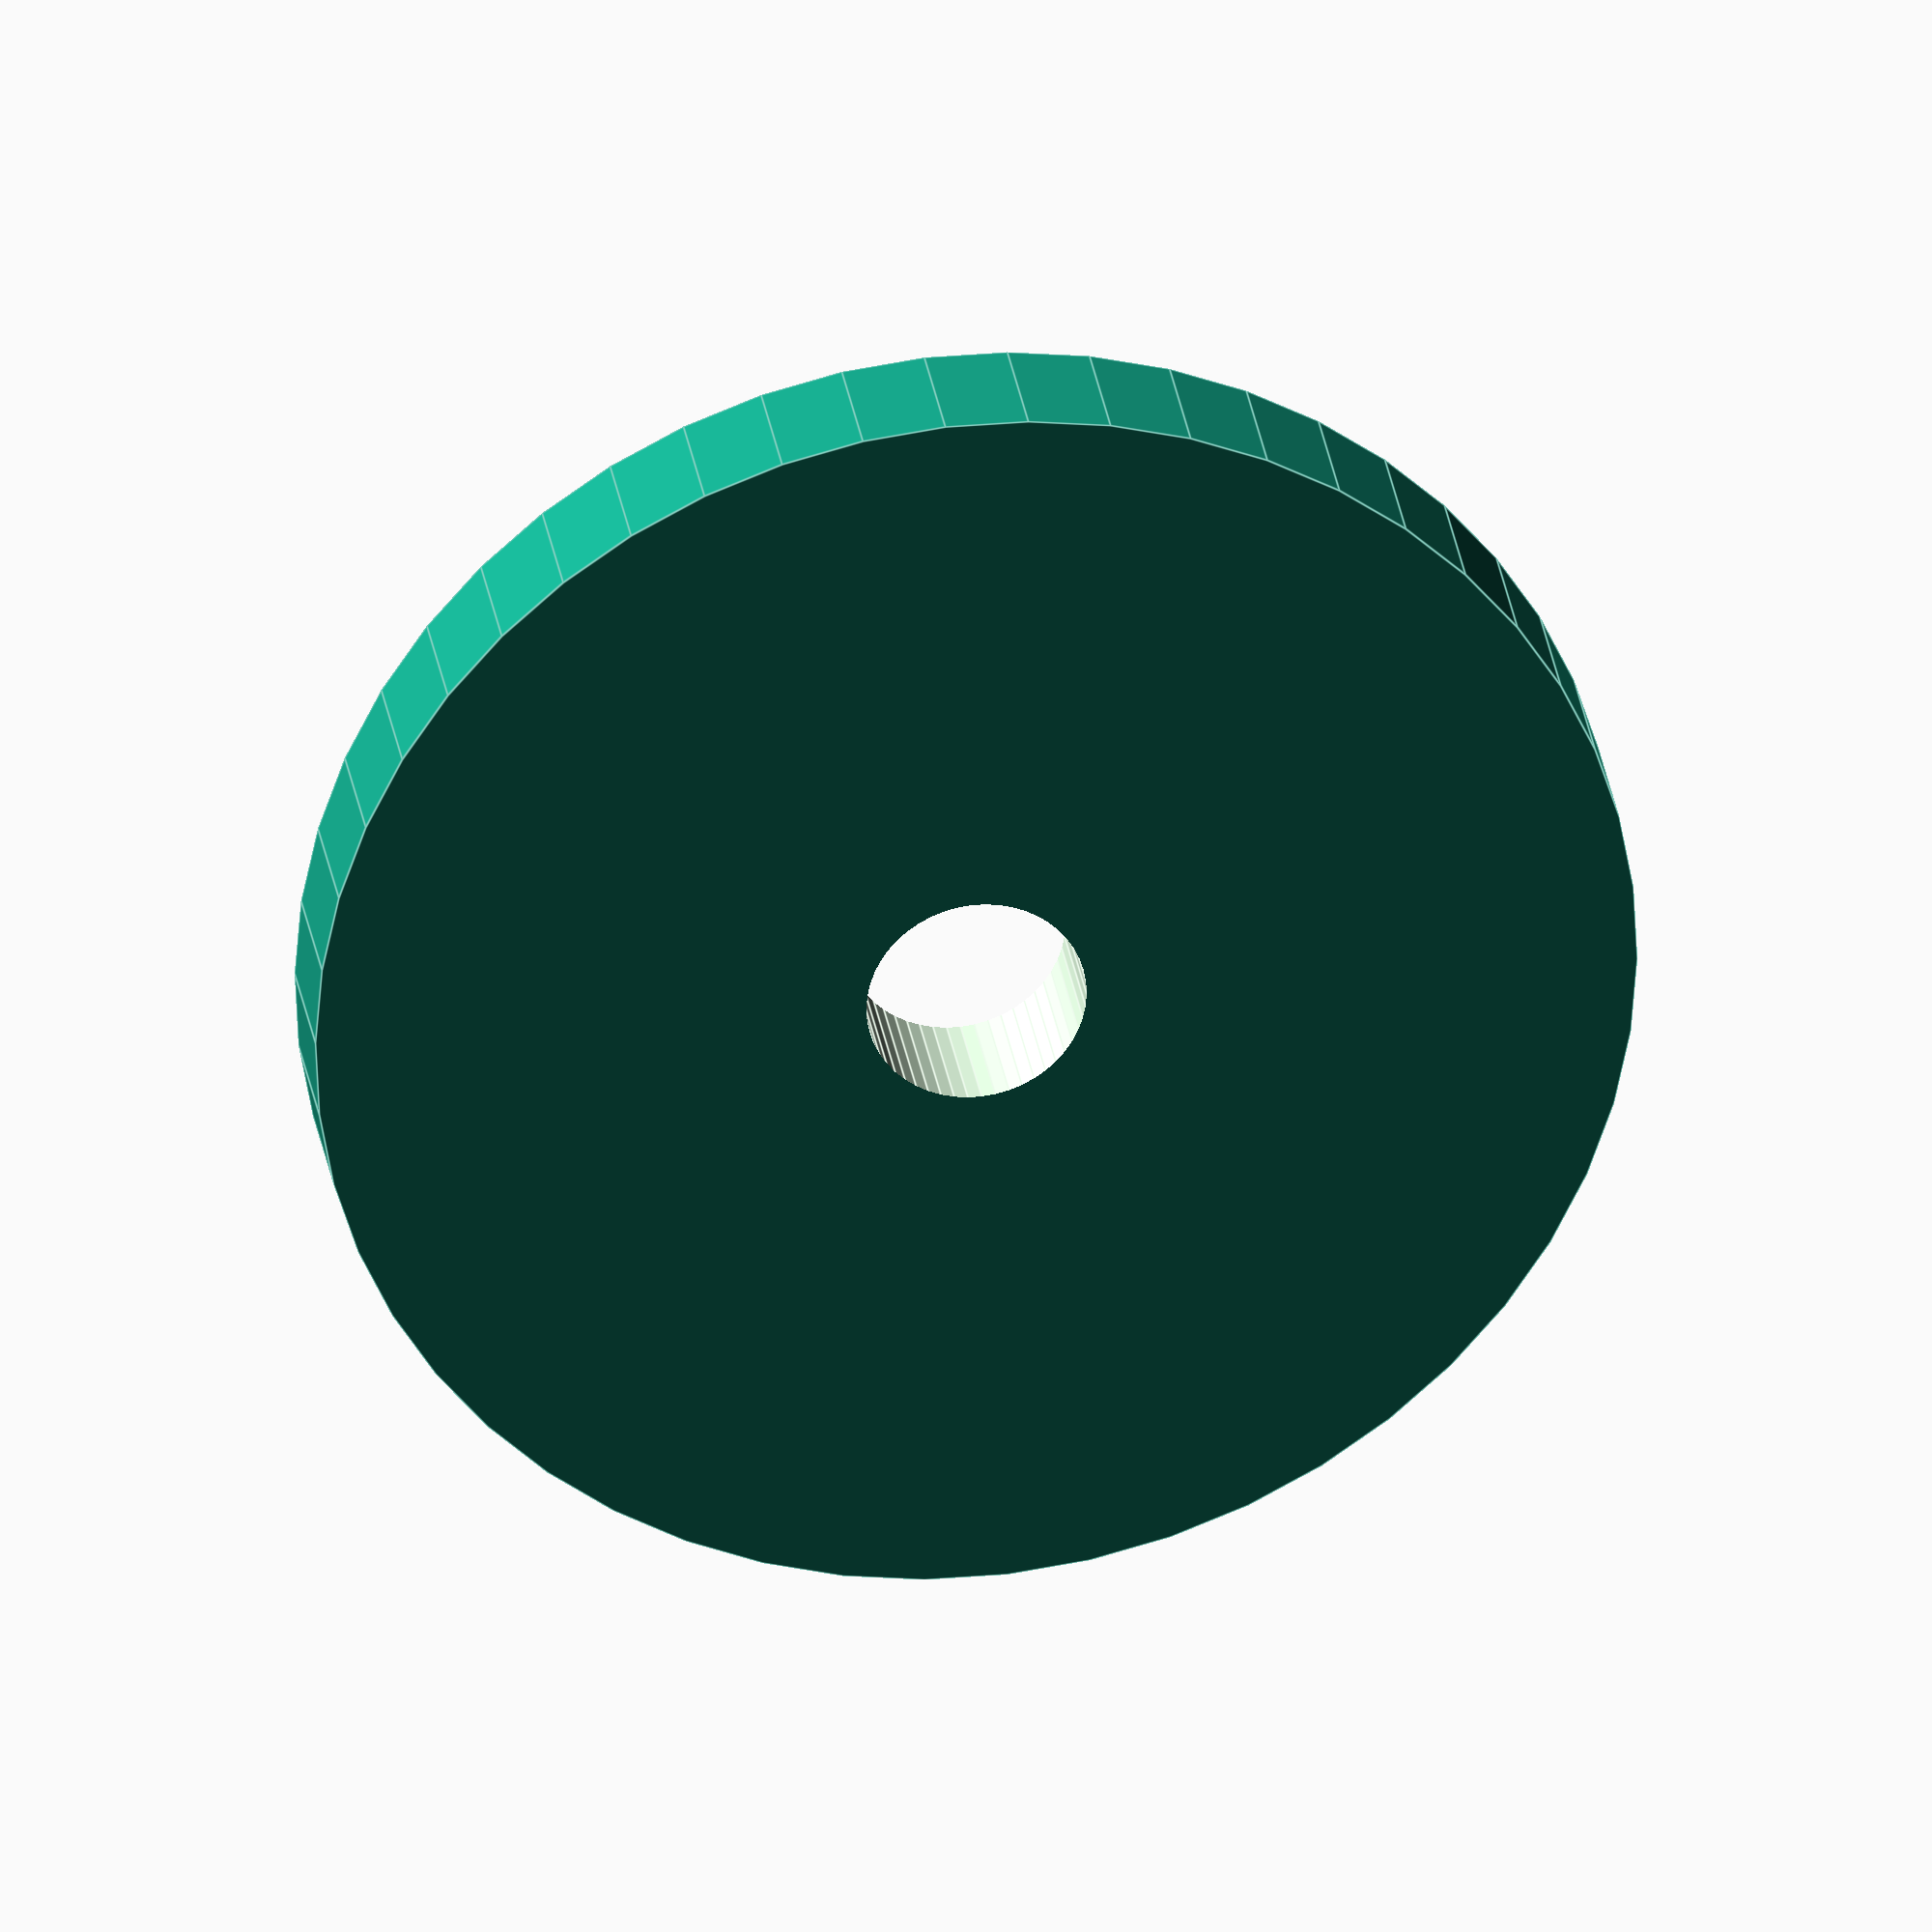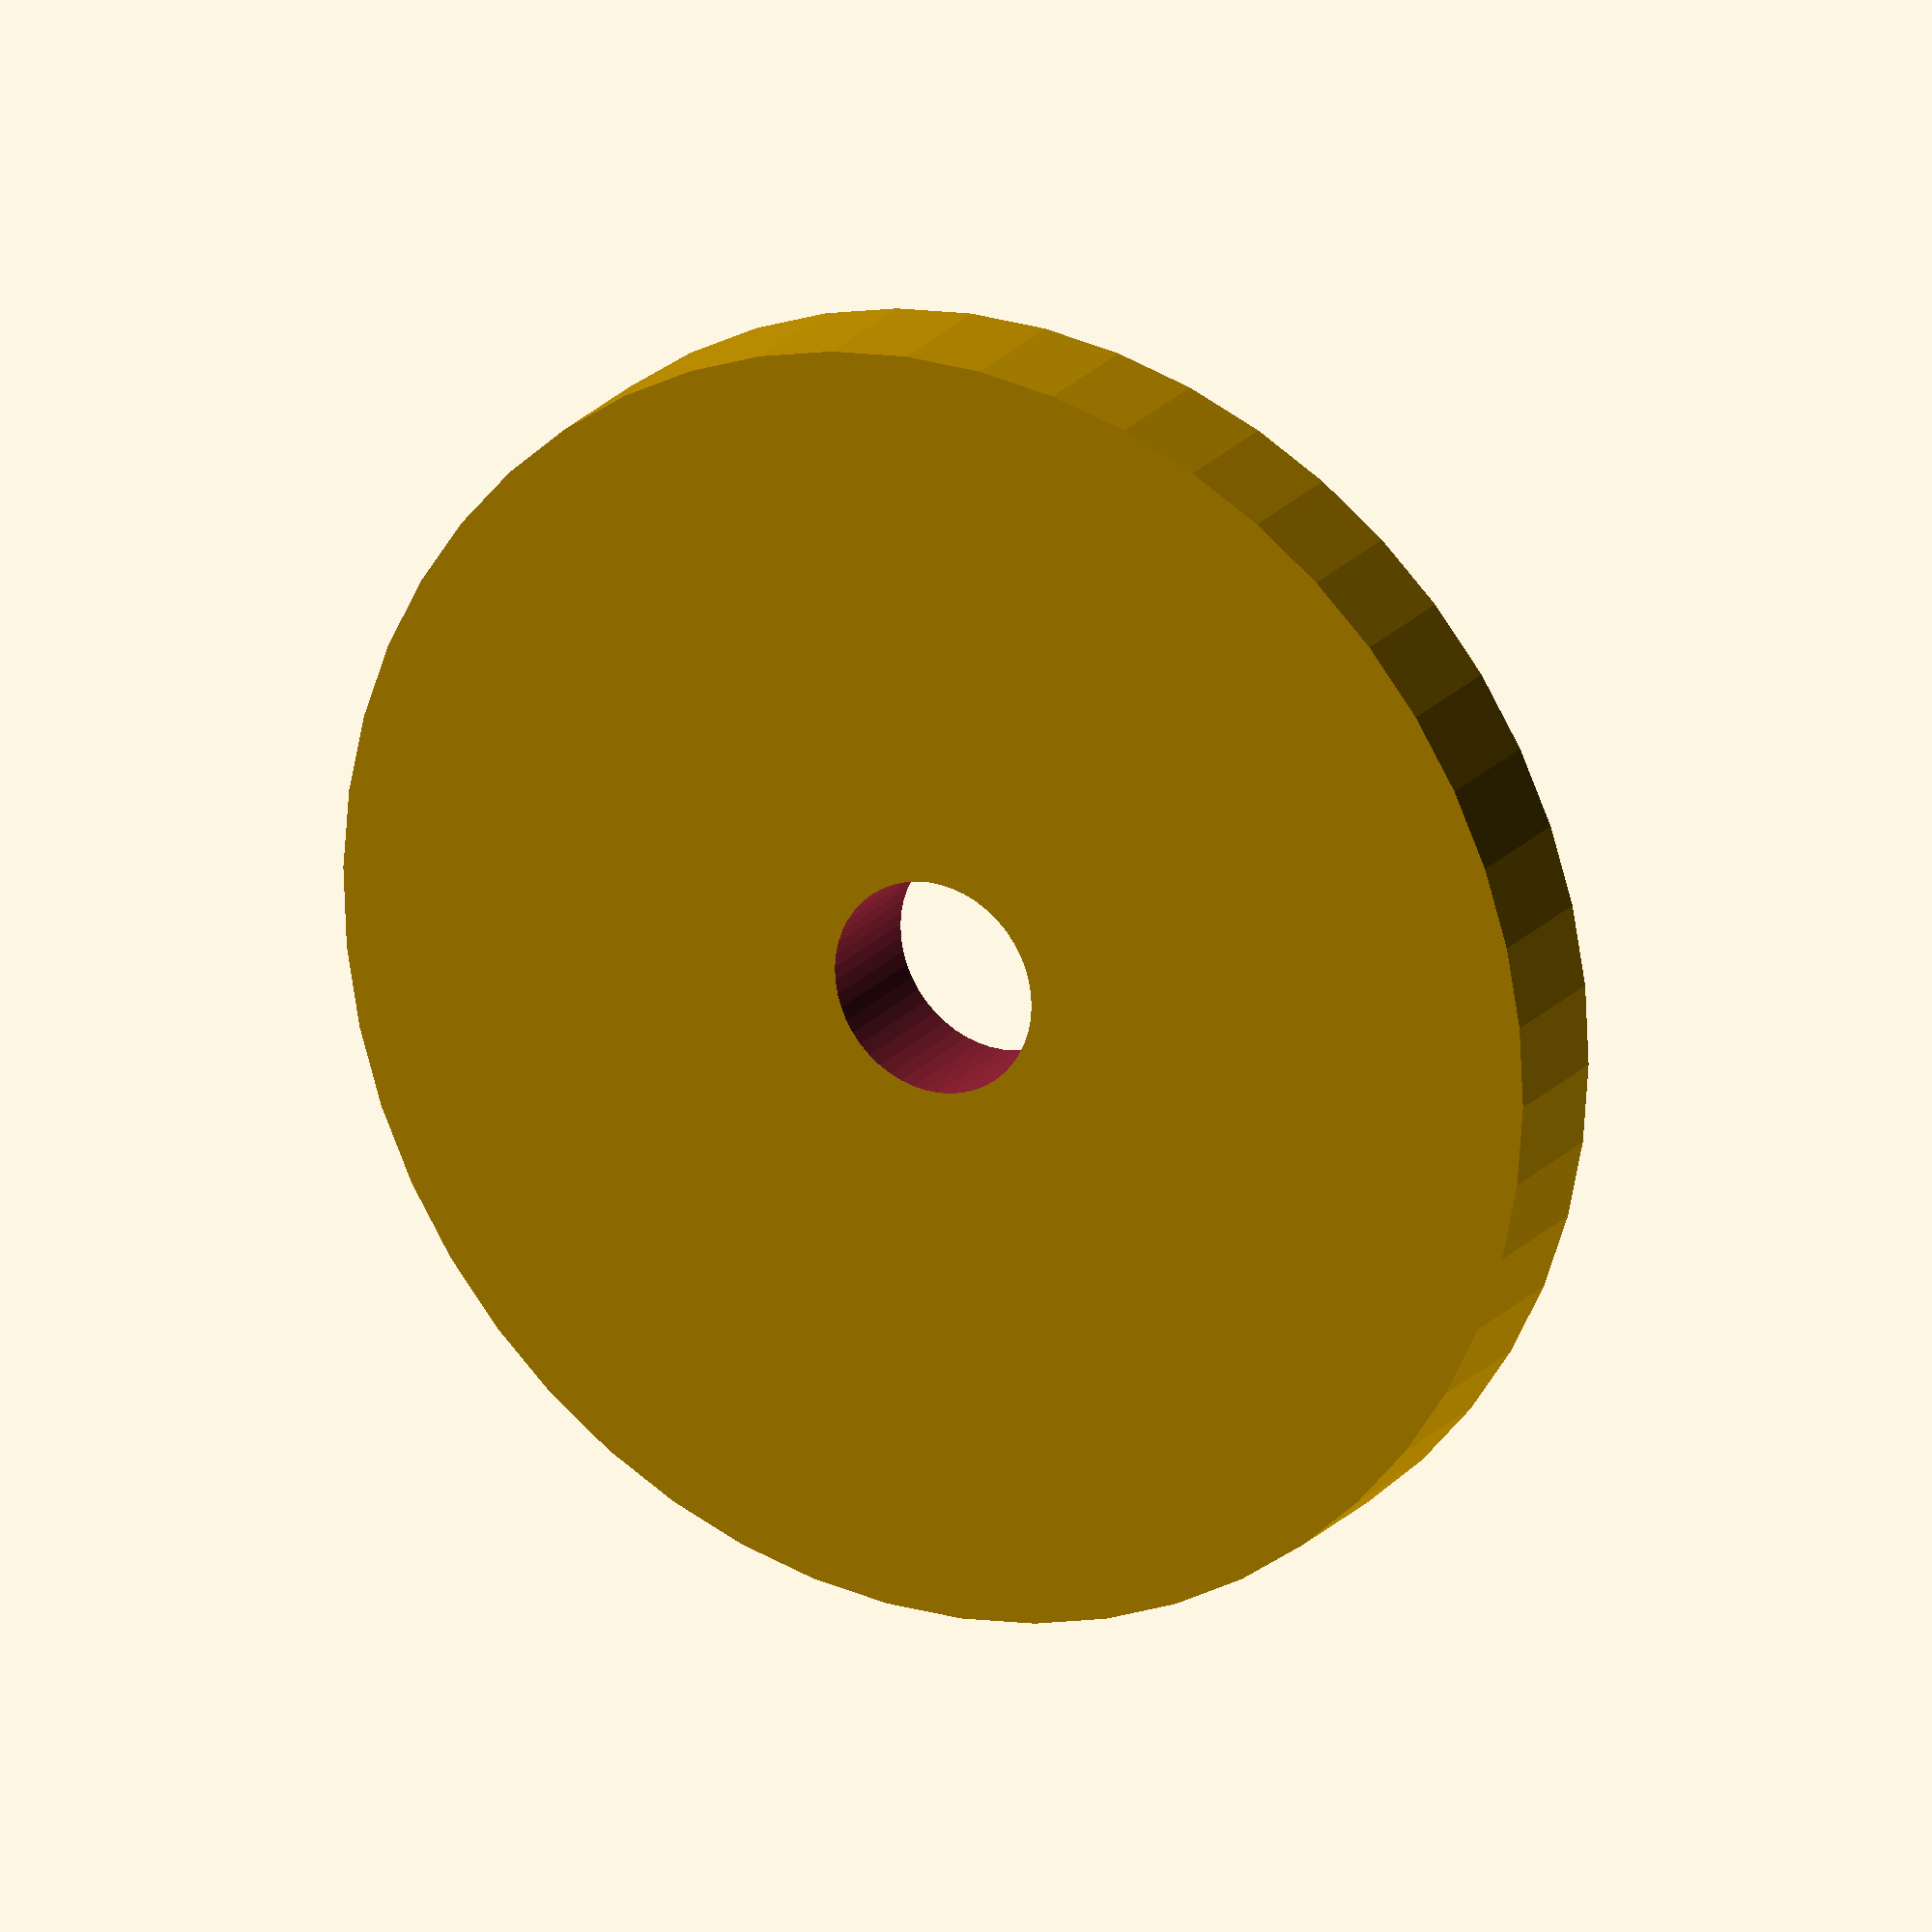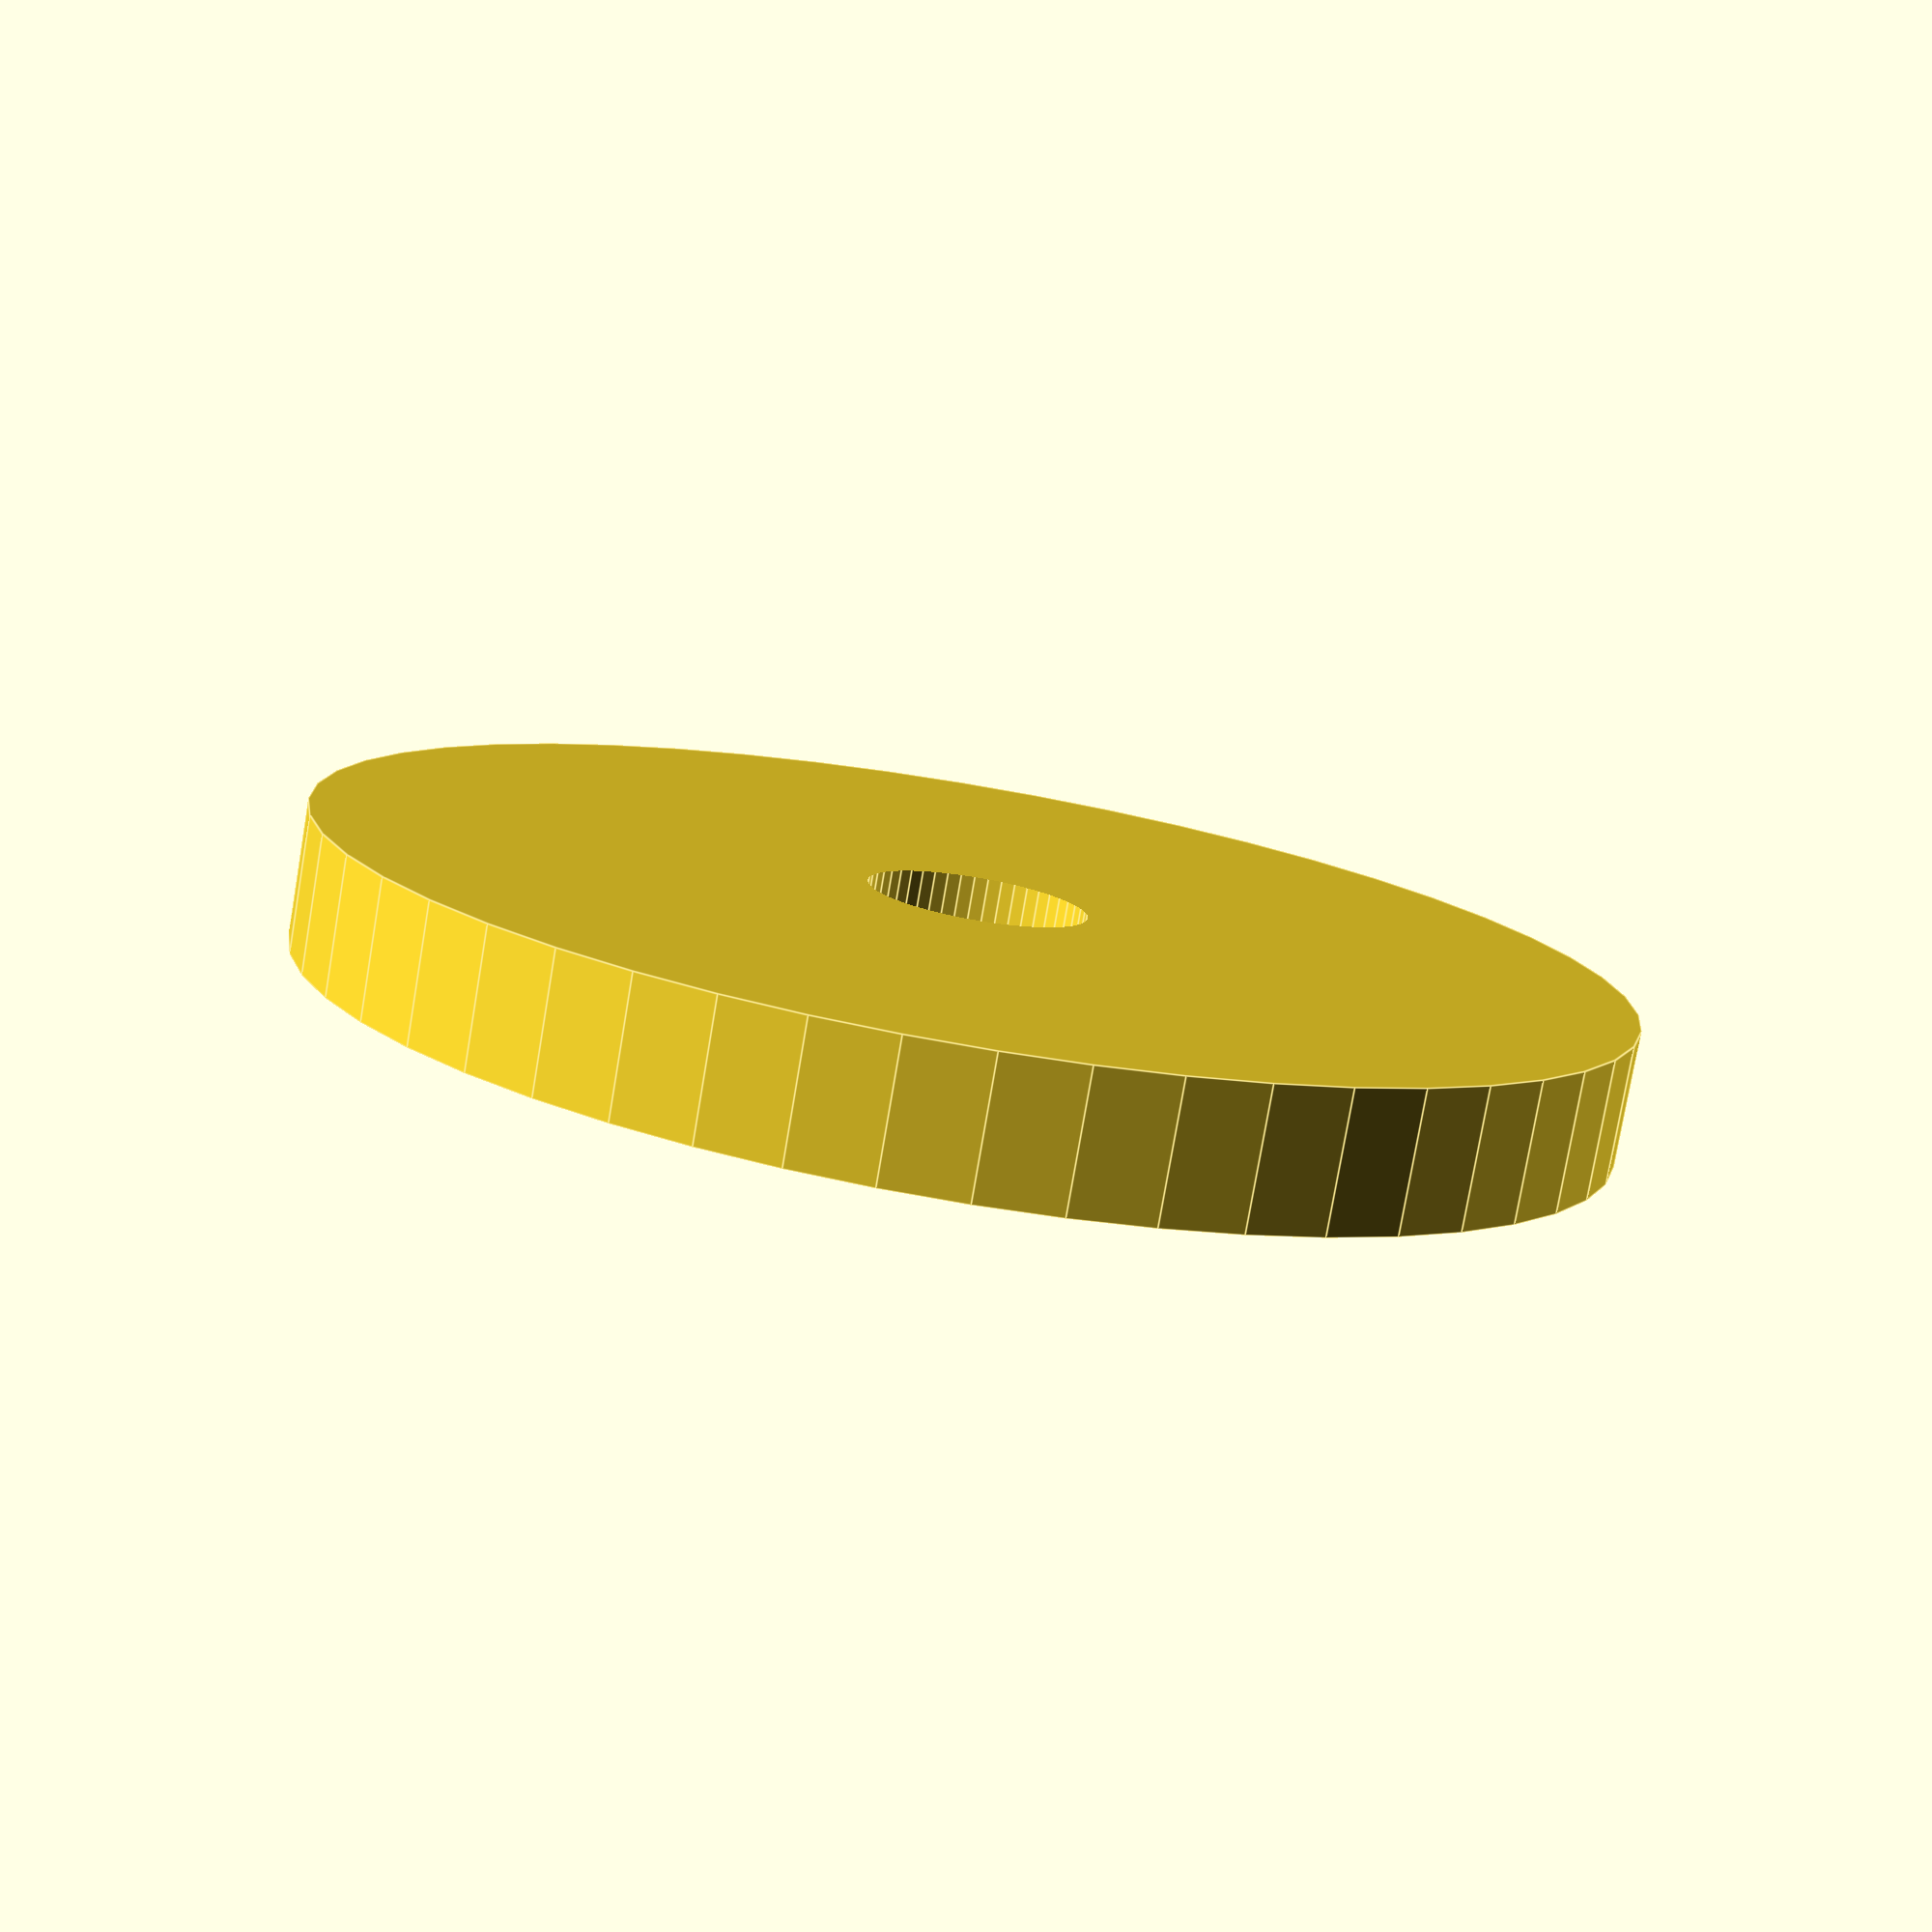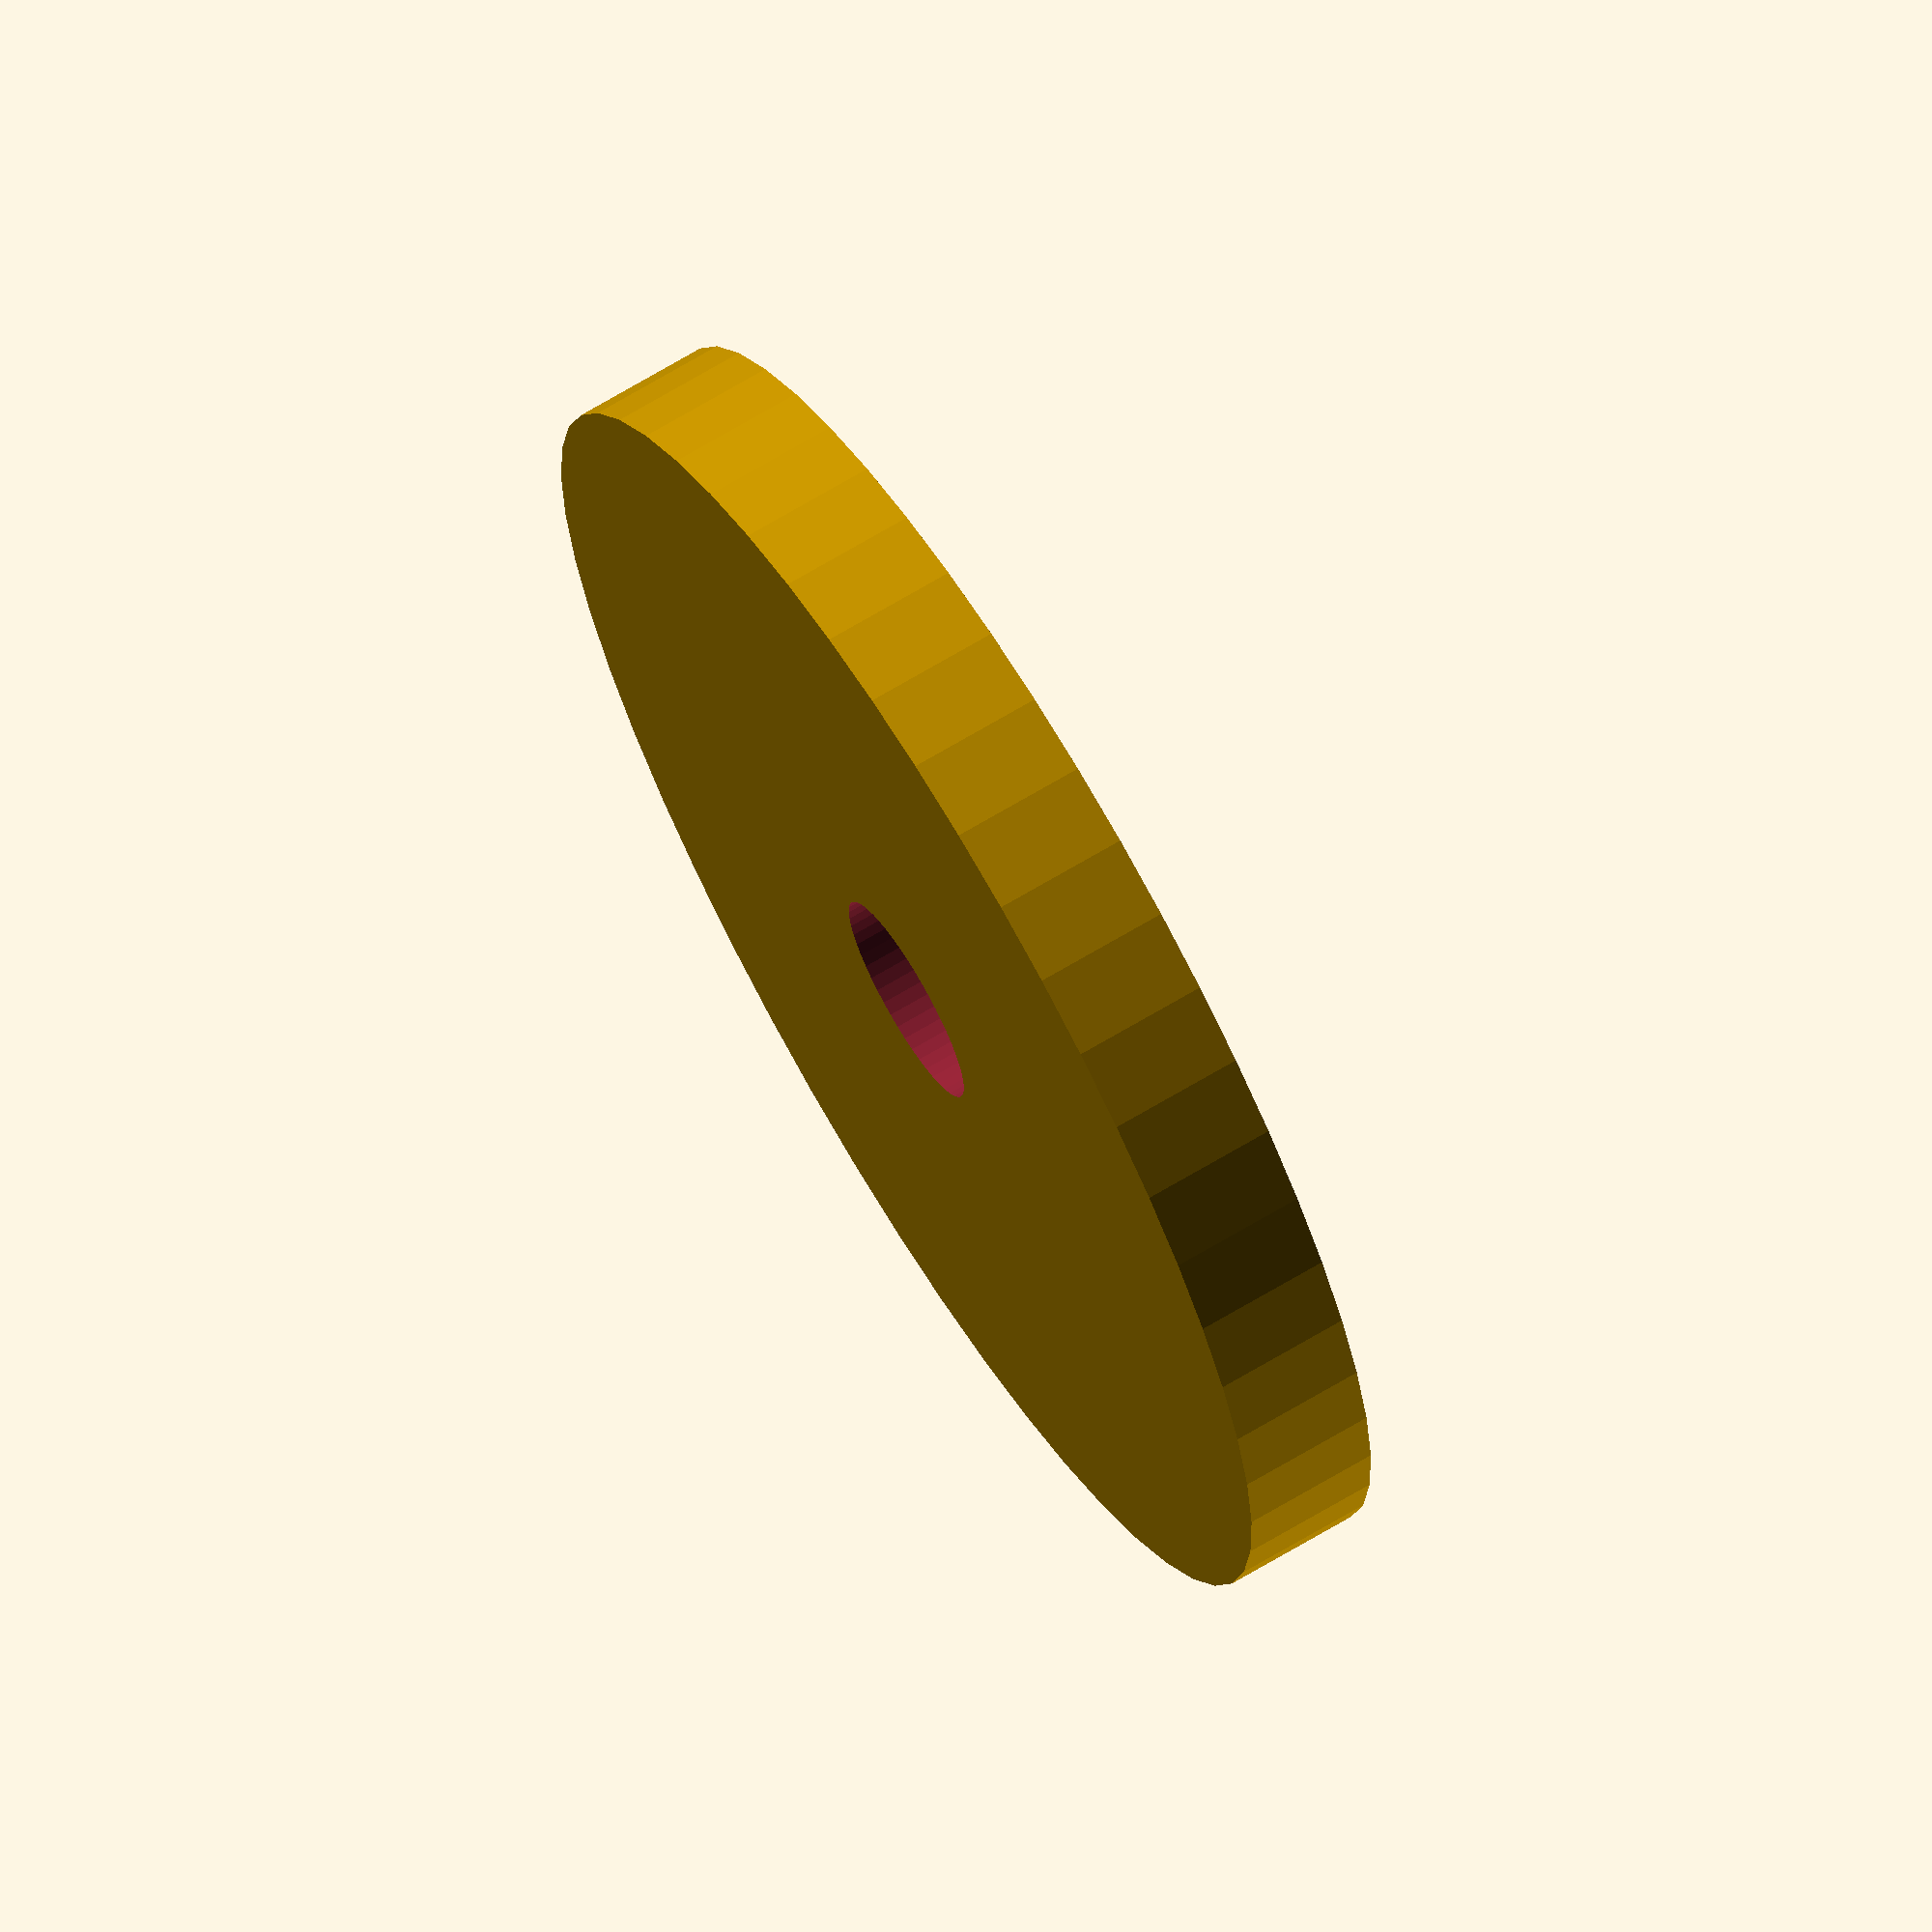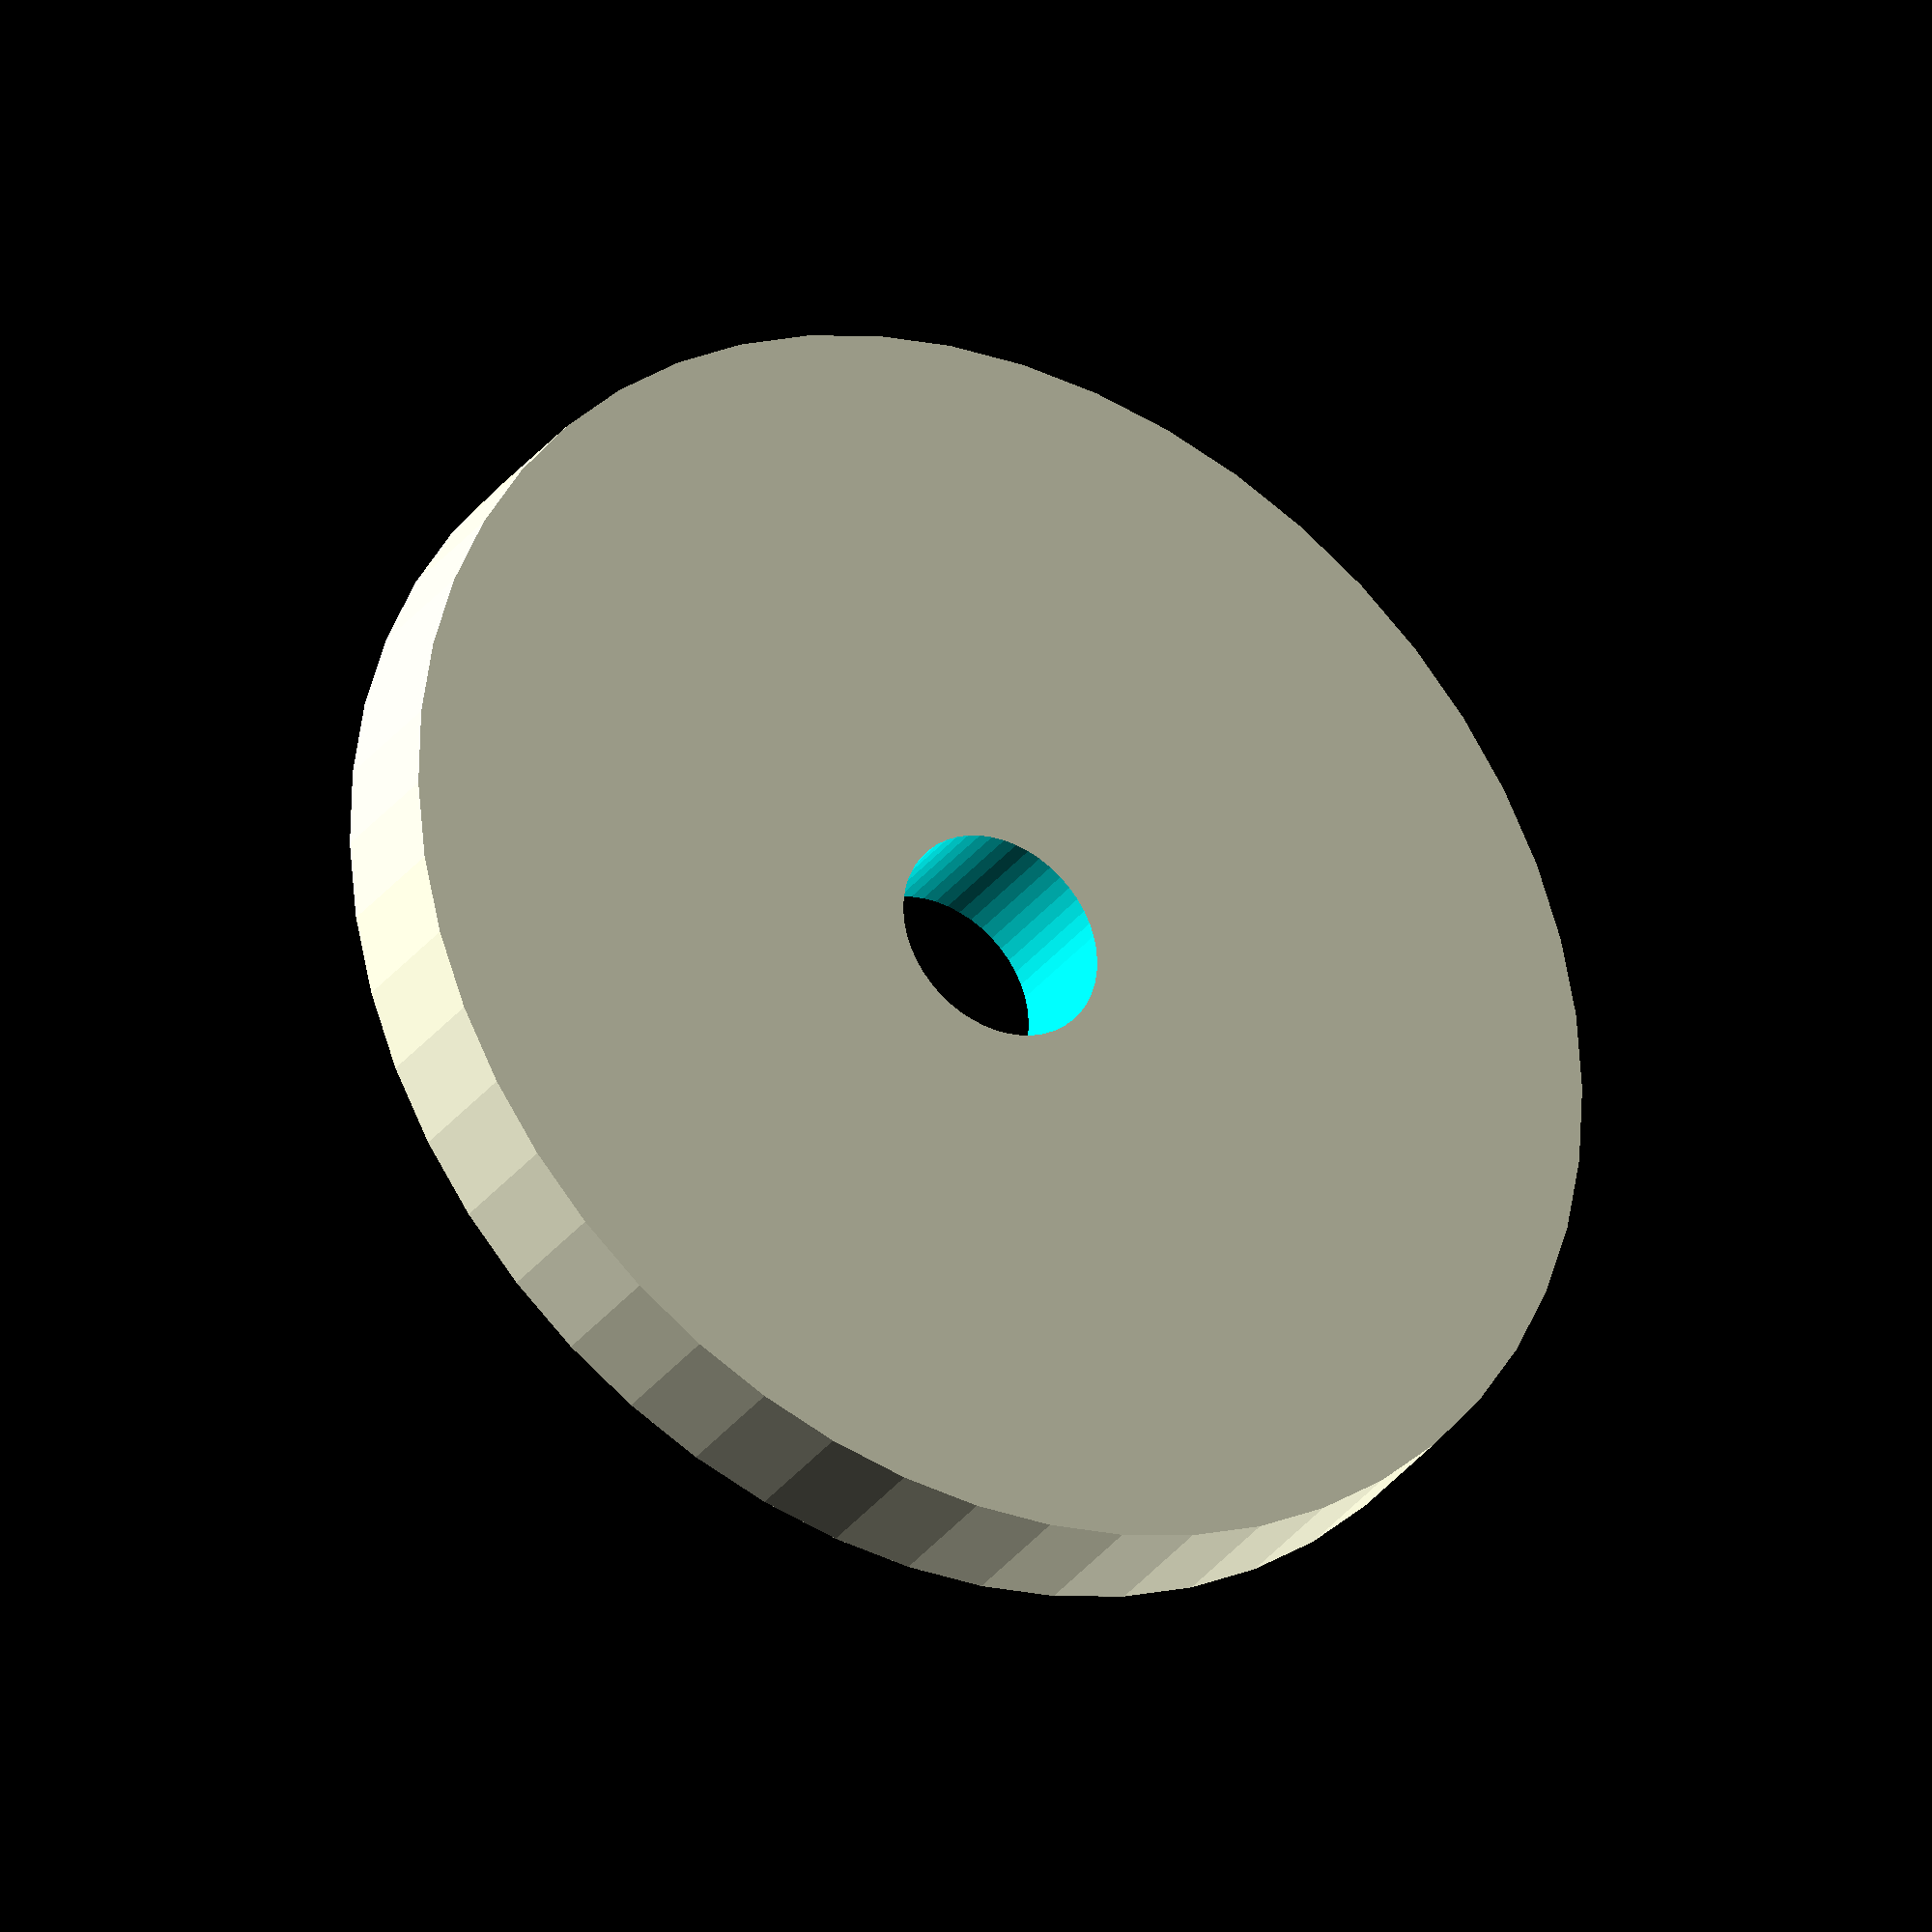
<openscad>
$fn = 50;


difference() {
	union() {
		translate(v = [0, 0, -2.5000000000]) {
			cylinder(h = 5, r = 24.0000000000);
		}
	}
	union() {
		translate(v = [0, 0, -100.0000000000]) {
			cylinder(h = 200, r = 4.0000000000);
		}
	}
}
</openscad>
<views>
elev=149.6 azim=29.7 roll=188.7 proj=o view=edges
elev=159.5 azim=224.1 roll=151.9 proj=o view=solid
elev=78.1 azim=105.8 roll=170.3 proj=p view=edges
elev=111.7 azim=141.9 roll=121.1 proj=o view=solid
elev=210.3 azim=56.3 roll=209.5 proj=o view=solid
</views>
